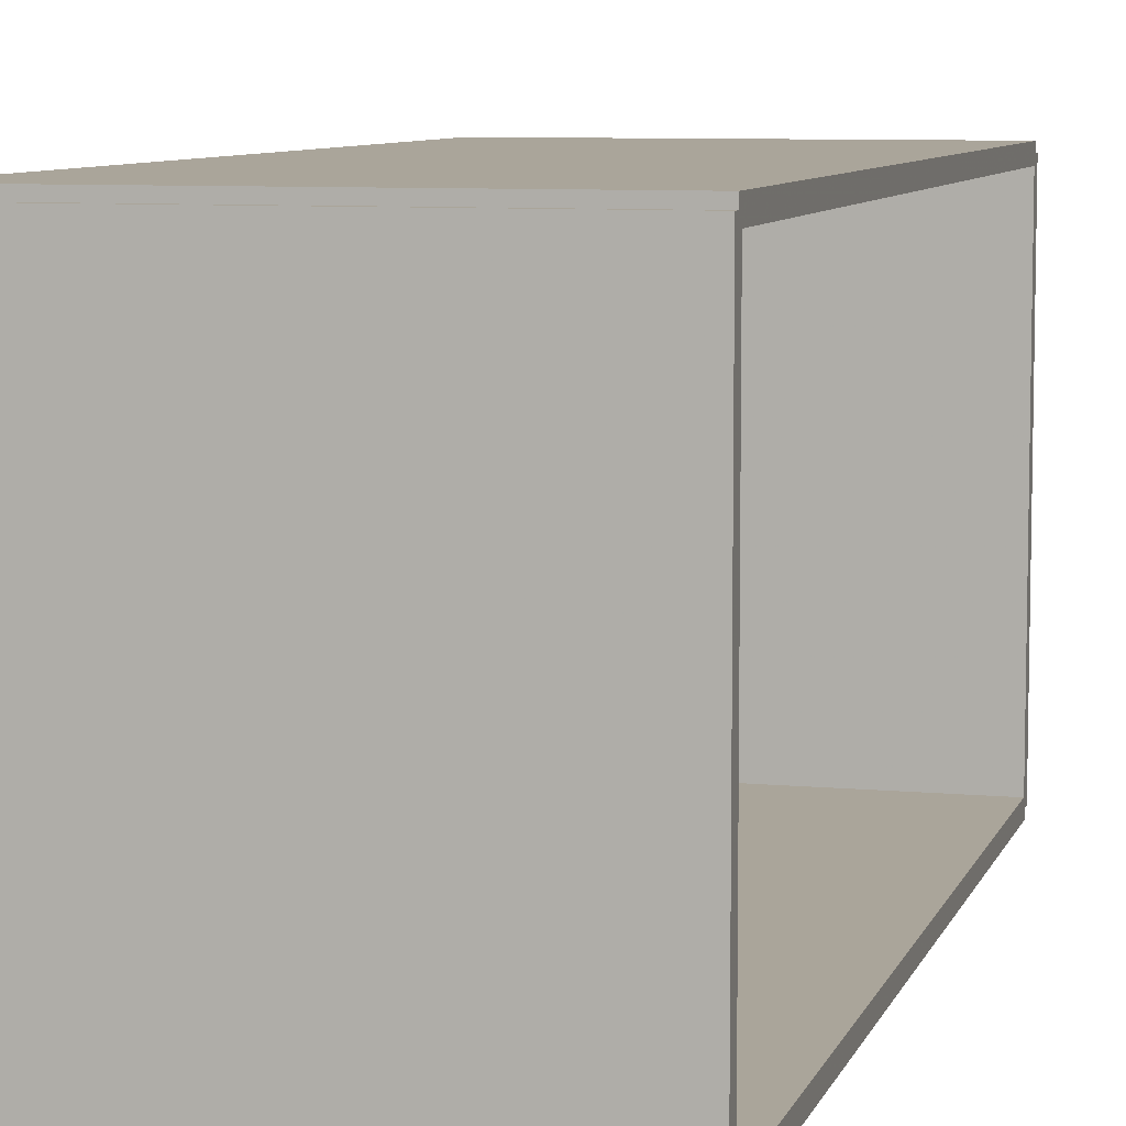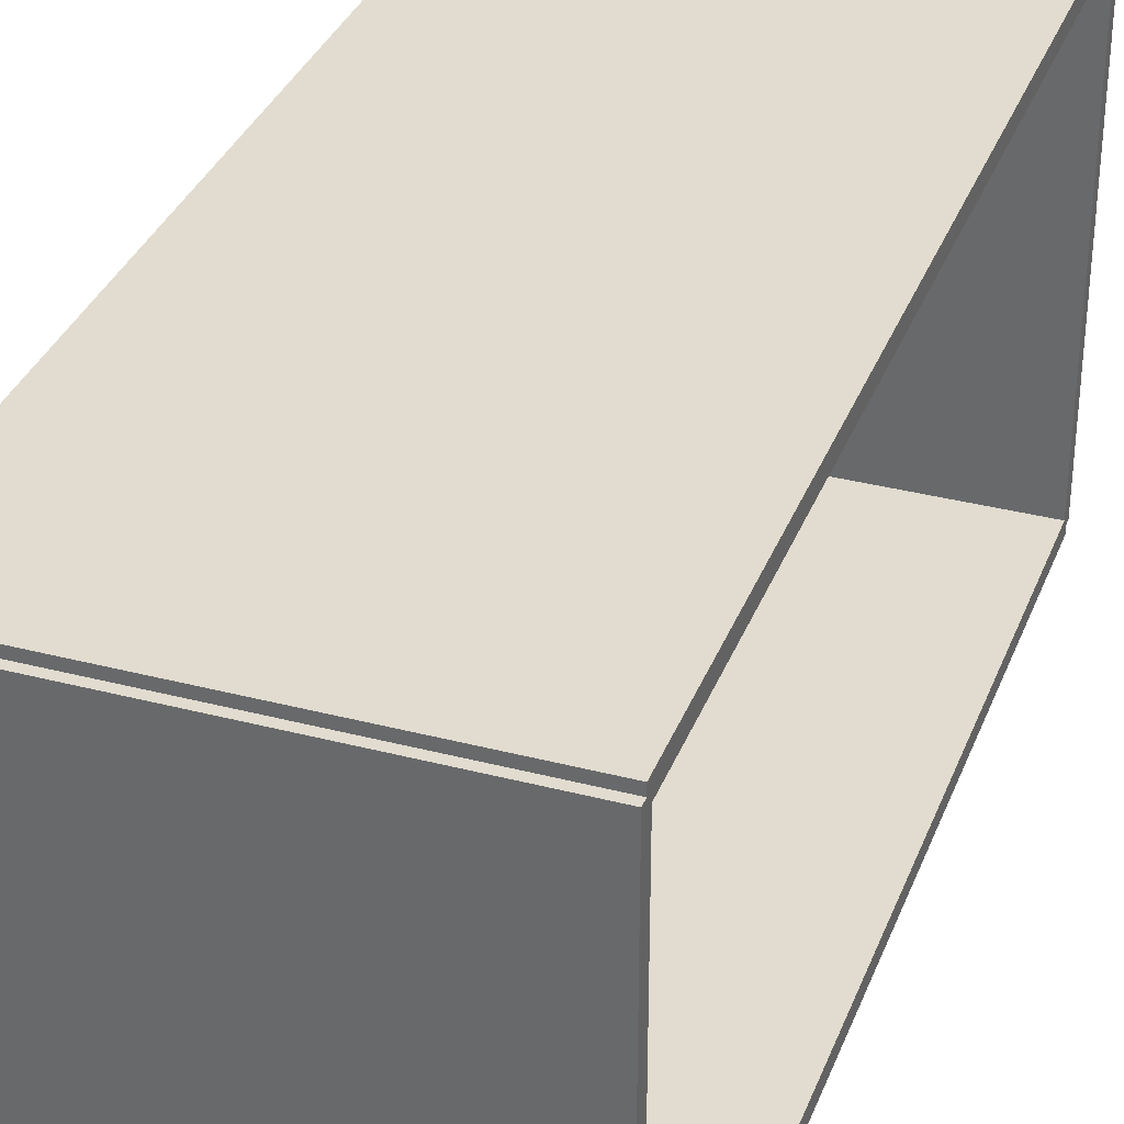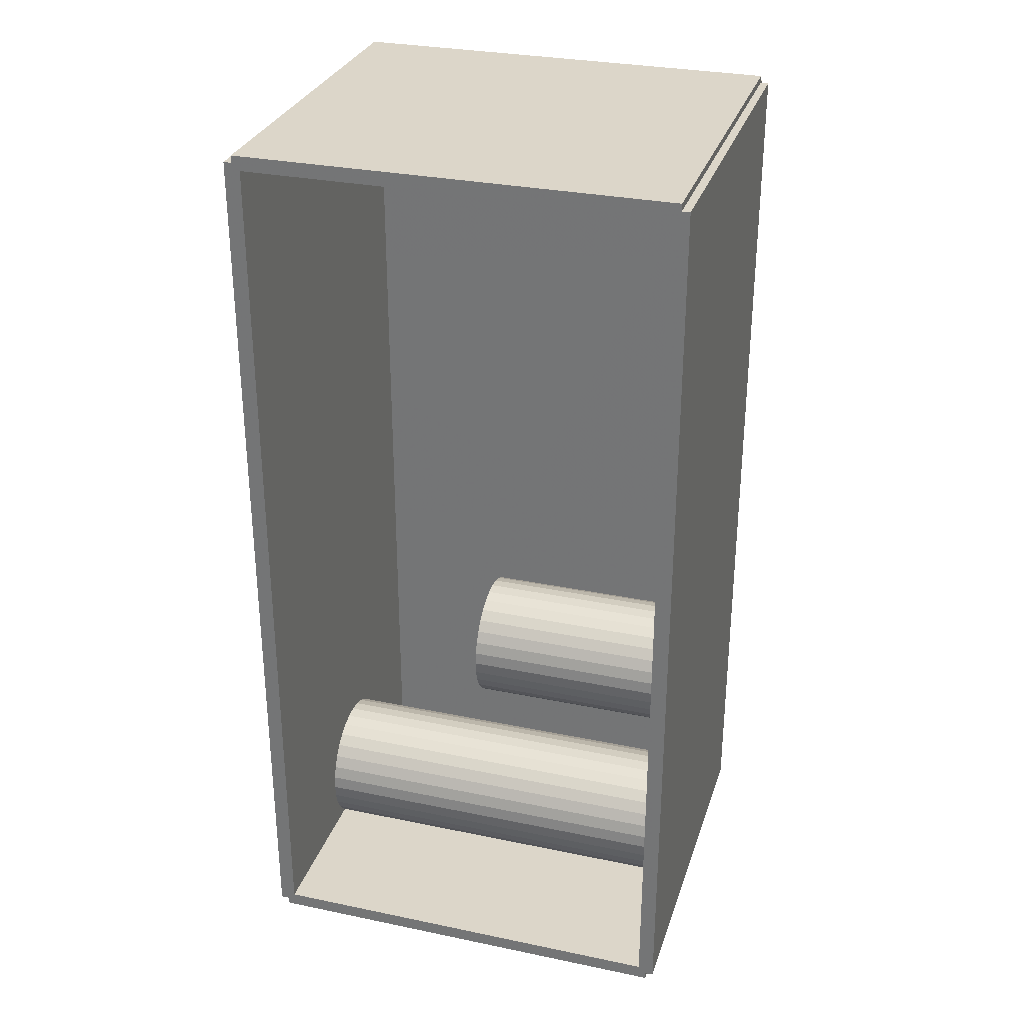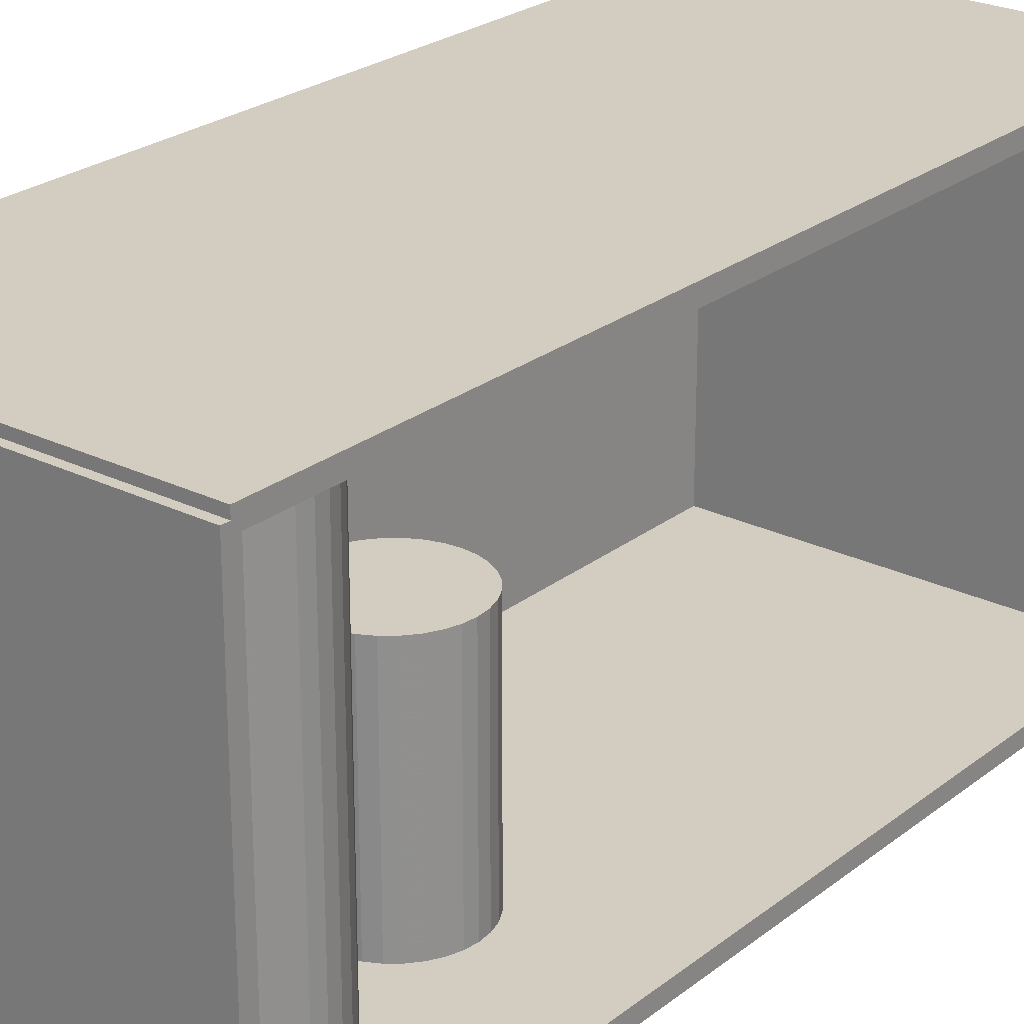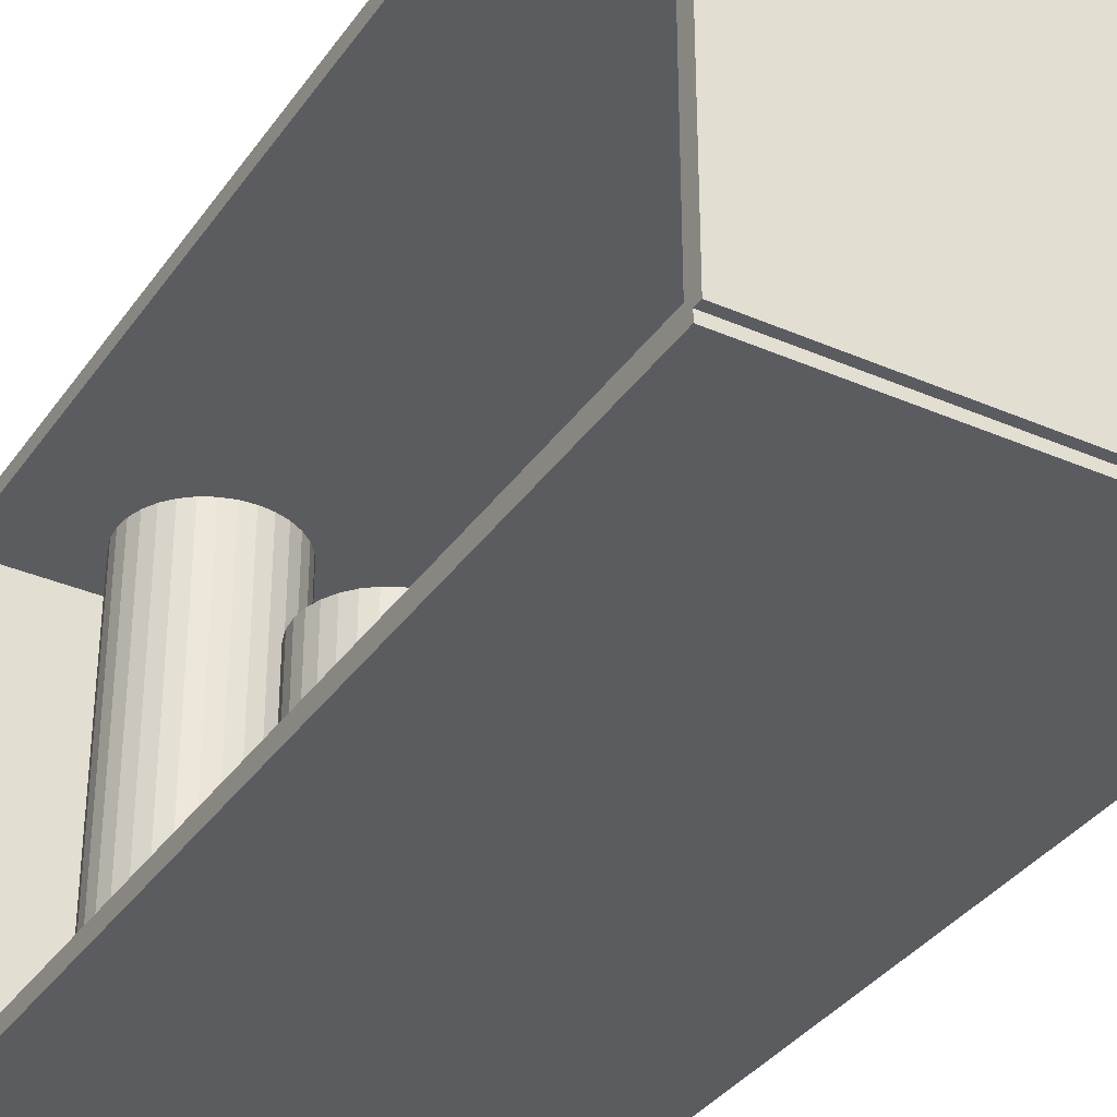
<metadata>
{"format":"obj","ext":"obj","renderer":"f3d","projection":"perspective","resolution":1024,"background":"white","views":[{"elev":7.7,"azim":14.9,"up":"+Z"},{"elev":34.2,"azim":19.4,"up":"+Z"},{"elev":30.2,"azim":106.8,"up":"+Y"},{"elev":24.8,"azim":38.7,"up":"+Z"},{"elev":-35.1,"azim":149.9,"up":"+Z"}]}
</metadata>
<code>
v -0.08379 -0.1966 -0.00349
v -0.08379 -0.1966 0.00349
v -0.08379 0.1966 -0.00349
v -0.08379 0.1966 0.00349
v 0.08379 -0.1966 -0.00349
v 0.08379 -0.1966 0.00349
v 0.08379 0.1966 -0.00349
v 0.08379 0.1966 0.00349
v -0.0803 -0.1966 0
v -0.08728 -0.1966 0
v -0.0803 0.1966 0
v -0.08728 0.1966 0
v -0.0803 -0.1966 0.1875
v -0.08728 -0.1966 0.1875
v -0.0803 0.1966 0.1875
v -0.08728 0.1966 0.1875
v -0.08379 0.1935 0.1875
v -0.08379 0.1998 0.1875
v -0.08379 0.1935 0
v -0.08379 0.1998 0
v 0.08379 0.1935 0.1875
v 0.08379 0.1998 0.1875
v 0.08379 0.1935 0
v 0.08379 0.1998 0
v -0.08379 -0.1935 0
v -0.08379 -0.1998 0
v -0.08379 -0.1935 0.1875
v -0.08379 -0.1998 0.1875
v 0.08379 -0.1935 0
v 0.08379 -0.1998 0
v 0.08379 -0.1935 0.1875
v 0.08379 -0.1998 0.1875
v -0.08379 -0.1966 0.184
v -0.08379 -0.1966 0.191
v -0.08379 0.1966 0.184
v -0.08379 0.1966 0.191
v 0.08379 -0.1966 0.184
v 0.08379 -0.1966 0.191
v 0.08379 0.1966 0.184
v 0.08379 0.1966 0.191
v 0.02766 -0.1416 0.006979
v 0.0565 -0.1416 0.006979
v 0.0565 -0.1416 0.08842
v 0.02766 -0.1416 0.08842
v 0.05594 -0.136 0.006979
v 0.05594 -0.136 0.08842
v 0.0543 -0.1306 0.006979
v 0.0543 -0.1306 0.08842
v 0.05164 -0.1256 0.006979
v 0.05164 -0.1256 0.08842
v 0.04805 -0.1212 0.006979
v 0.04805 -0.1212 0.08842
v 0.04368 -0.1176 0.006979
v 0.04368 -0.1176 0.08842
v 0.03869 -0.115 0.006979
v 0.03869 -0.115 0.08842
v 0.03328 -0.1133 0.006979
v 0.03328 -0.1133 0.08842
v 0.02766 -0.1128 0.006979
v 0.02766 -0.1128 0.08842
v 0.02203 -0.1133 0.006979
v 0.02203 -0.1133 0.08842
v 0.01662 -0.115 0.006979
v 0.01662 -0.115 0.08842
v 0.01163 -0.1176 0.006979
v 0.01163 -0.1176 0.08842
v 0.007263 -0.1212 0.006979
v 0.007263 -0.1212 0.08842
v 0.003677 -0.1256 0.006979
v 0.003677 -0.1256 0.08842
v 0.001012 -0.1306 0.006979
v 0.001012 -0.1306 0.08842
v -0.0006295 -0.136 0.006979
v -0.0006295 -0.136 0.08842
v -0.001184 -0.1416 0.006979
v -0.001184 -0.1416 0.08842
v -0.0006295 -0.1472 0.006979
v -0.0006295 -0.1472 0.08842
v 0.001012 -0.1527 0.006979
v 0.001012 -0.1527 0.08842
v 0.003677 -0.1576 0.006979
v 0.003677 -0.1576 0.08842
v 0.007263 -0.162 0.006979
v 0.007263 -0.162 0.08842
v 0.01163 -0.1656 0.006979
v 0.01163 -0.1656 0.08842
v 0.01662 -0.1683 0.006979
v 0.01662 -0.1683 0.08842
v 0.02203 -0.1699 0.006979
v 0.02203 -0.1699 0.08842
v 0.02766 -0.1705 0.006979
v 0.02766 -0.1705 0.08842
v 0.03328 -0.1699 0.006979
v 0.03328 -0.1699 0.08842
v 0.03869 -0.1683 0.006979
v 0.03869 -0.1683 0.08842
v 0.04368 -0.1656 0.006979
v 0.04368 -0.1656 0.08842
v 0.04805 -0.162 0.006979
v 0.04805 -0.162 0.08842
v 0.05164 -0.1576 0.006979
v 0.05164 -0.1576 0.08842
v 0.0543 -0.1527 0.006979
v 0.0543 -0.1527 0.08842
v 0.05594 -0.1472 0.006979
v 0.05594 -0.1472 0.08842
v 0.02766 -0.1416 0.08842
v 0.0565 -0.1416 0.08842
v 0.0565 -0.1416 0.1699
v 0.02766 -0.1416 0.1699
v 0.05594 -0.136 0.08842
v 0.05594 -0.136 0.1699
v 0.0543 -0.1306 0.08842
v 0.0543 -0.1306 0.1699
v 0.05164 -0.1256 0.08842
v 0.05164 -0.1256 0.1699
v 0.04805 -0.1212 0.08842
v 0.04805 -0.1212 0.1699
v 0.04368 -0.1176 0.08842
v 0.04368 -0.1176 0.1699
v 0.03869 -0.115 0.08842
v 0.03869 -0.115 0.1699
v 0.03328 -0.1133 0.08842
v 0.03328 -0.1133 0.1699
v 0.02766 -0.1128 0.08842
v 0.02766 -0.1128 0.1699
v 0.02203 -0.1133 0.08842
v 0.02203 -0.1133 0.1699
v 0.01662 -0.115 0.08842
v 0.01662 -0.115 0.1699
v 0.01163 -0.1176 0.08842
v 0.01163 -0.1176 0.1699
v 0.007263 -0.1212 0.08842
v 0.007263 -0.1212 0.1699
v 0.003677 -0.1256 0.08842
v 0.003677 -0.1256 0.1699
v 0.001012 -0.1306 0.08842
v 0.001012 -0.1306 0.1699
v -0.0006295 -0.136 0.08842
v -0.0006295 -0.136 0.1699
v -0.001184 -0.1416 0.08842
v -0.001184 -0.1416 0.1699
v -0.0006295 -0.1472 0.08842
v -0.0006295 -0.1472 0.1699
v 0.001012 -0.1527 0.08842
v 0.001012 -0.1527 0.1699
v 0.003677 -0.1576 0.08842
v 0.003677 -0.1576 0.1699
v 0.007263 -0.162 0.08842
v 0.007263 -0.162 0.1699
v 0.01163 -0.1656 0.08842
v 0.01163 -0.1656 0.1699
v 0.01662 -0.1683 0.08842
v 0.01662 -0.1683 0.1699
v 0.02203 -0.1699 0.08842
v 0.02203 -0.1699 0.1699
v 0.02766 -0.1705 0.08842
v 0.02766 -0.1705 0.1699
v 0.03328 -0.1699 0.08842
v 0.03328 -0.1699 0.1699
v 0.03869 -0.1683 0.08842
v 0.03869 -0.1683 0.1699
v 0.04368 -0.1656 0.08842
v 0.04368 -0.1656 0.1699
v 0.04805 -0.162 0.08842
v 0.04805 -0.162 0.1699
v 0.05164 -0.1576 0.08842
v 0.05164 -0.1576 0.1699
v 0.0543 -0.1527 0.08842
v 0.0543 -0.1527 0.1699
v 0.05594 -0.1472 0.08842
v 0.05594 -0.1472 0.1699
v 0.01047 -0.06366 0.006979
v 0.0384 -0.06366 0.006979
v 0.0384 -0.06366 0.1
v 0.01047 -0.06366 0.1
v 0.03787 -0.05821 0.006979
v 0.03787 -0.05821 0.1
v 0.03628 -0.05297 0.006979
v 0.03628 -0.05297 0.1
v 0.0337 -0.04814 0.006979
v 0.0337 -0.04814 0.1
v 0.03022 -0.04391 0.006979
v 0.03022 -0.04391 0.1
v 0.02599 -0.04044 0.006979
v 0.02599 -0.04044 0.1
v 0.02116 -0.03785 0.006979
v 0.02116 -0.03785 0.1
v 0.01592 -0.03626 0.006979
v 0.01592 -0.03626 0.1
v 0.01047 -0.03573 0.006979
v 0.01047 -0.03573 0.1
v 0.005024 -0.03626 0.006979
v 0.005024 -0.03626 0.1
v -0.0002151 -0.03785 0.006979
v -0.0002151 -0.03785 0.1
v -0.005044 -0.04044 0.006979
v -0.005044 -0.04044 0.1
v -0.009276 -0.04391 0.006979
v -0.009276 -0.04391 0.1
v -0.01275 -0.04814 0.006979
v -0.01275 -0.04814 0.1
v -0.01533 -0.05297 0.006979
v -0.01533 -0.05297 0.1
v -0.01692 -0.05821 0.006979
v -0.01692 -0.05821 0.1
v -0.01746 -0.06366 0.006979
v -0.01746 -0.06366 0.1
v -0.01692 -0.06911 0.006979
v -0.01692 -0.06911 0.1
v -0.01533 -0.07435 0.006979
v -0.01533 -0.07435 0.1
v -0.01275 -0.07918 0.006979
v -0.01275 -0.07918 0.1
v -0.009276 -0.08341 0.006979
v -0.009276 -0.08341 0.1
v -0.005044 -0.08688 0.006979
v -0.005044 -0.08688 0.1
v -0.0002151 -0.08946 0.006979
v -0.0002151 -0.08946 0.1
v 0.005024 -0.09105 0.006979
v 0.005024 -0.09105 0.1
v 0.01047 -0.09159 0.006979
v 0.01047 -0.09159 0.1
v 0.01592 -0.09105 0.006979
v 0.01592 -0.09105 0.1
v 0.02116 -0.08946 0.006979
v 0.02116 -0.08946 0.1
v 0.02599 -0.08688 0.006979
v 0.02599 -0.08688 0.1
v 0.03022 -0.08341 0.006979
v 0.03022 -0.08341 0.1
v 0.0337 -0.07918 0.006979
v 0.0337 -0.07918 0.1
v 0.03628 -0.07435 0.006979
v 0.03628 -0.07435 0.1
v 0.03787 -0.06911 0.006979
v 0.03787 -0.06911 0.1
f 2 4 1
f 5 2 1
f 1 4 3
f 3 5 1
f 2 8 4
f 6 2 5
f 6 8 2
f 4 8 3
f 7 5 3
f 3 8 7
f 7 6 5
f 8 6 7
f 10 12 9
f 13 10 9
f 9 12 11
f 11 13 9
f 10 16 12
f 14 10 13
f 14 16 10
f 12 16 11
f 15 13 11
f 11 16 15
f 15 14 13
f 16 14 15
f 18 20 17
f 21 18 17
f 17 20 19
f 19 21 17
f 18 24 20
f 22 18 21
f 22 24 18
f 20 24 19
f 23 21 19
f 19 24 23
f 23 22 21
f 24 22 23
f 26 28 25
f 29 26 25
f 25 28 27
f 27 29 25
f 26 32 28
f 30 26 29
f 30 32 26
f 28 32 27
f 31 29 27
f 27 32 31
f 31 30 29
f 32 30 31
f 34 36 33
f 37 34 33
f 33 36 35
f 35 37 33
f 34 40 36
f 38 34 37
f 38 40 34
f 36 40 35
f 39 37 35
f 35 40 39
f 39 38 37
f 40 38 39
f 42 41 45
f 42 45 43
f 43 45 46
f 43 46 44
f 45 41 47
f 45 47 46
f 46 47 48
f 46 48 44
f 47 41 49
f 47 49 48
f 48 49 50
f 48 50 44
f 49 41 51
f 49 51 50
f 50 51 52
f 50 52 44
f 51 41 53
f 51 53 52
f 52 53 54
f 52 54 44
f 53 41 55
f 53 55 54
f 54 55 56
f 54 56 44
f 55 41 57
f 55 57 56
f 56 57 58
f 56 58 44
f 57 41 59
f 57 59 58
f 58 59 60
f 58 60 44
f 59 41 61
f 59 61 60
f 60 61 62
f 60 62 44
f 61 41 63
f 61 63 62
f 62 63 64
f 62 64 44
f 63 41 65
f 63 65 64
f 64 65 66
f 64 66 44
f 65 41 67
f 65 67 66
f 66 67 68
f 66 68 44
f 67 41 69
f 67 69 68
f 68 69 70
f 68 70 44
f 69 41 71
f 69 71 70
f 70 71 72
f 70 72 44
f 71 41 73
f 71 73 72
f 72 73 74
f 72 74 44
f 73 41 75
f 73 75 74
f 74 75 76
f 74 76 44
f 75 41 77
f 75 77 76
f 76 77 78
f 76 78 44
f 77 41 79
f 77 79 78
f 78 79 80
f 78 80 44
f 79 41 81
f 79 81 80
f 80 81 82
f 80 82 44
f 81 41 83
f 81 83 82
f 82 83 84
f 82 84 44
f 83 41 85
f 83 85 84
f 84 85 86
f 84 86 44
f 85 41 87
f 85 87 86
f 86 87 88
f 86 88 44
f 87 41 89
f 87 89 88
f 88 89 90
f 88 90 44
f 89 41 91
f 89 91 90
f 90 91 92
f 90 92 44
f 91 41 93
f 91 93 92
f 92 93 94
f 92 94 44
f 93 41 95
f 93 95 94
f 94 95 96
f 94 96 44
f 95 41 97
f 95 97 96
f 96 97 98
f 96 98 44
f 97 41 99
f 97 99 98
f 98 99 100
f 98 100 44
f 99 41 101
f 99 101 100
f 100 101 102
f 100 102 44
f 101 41 103
f 101 103 102
f 102 103 104
f 102 104 44
f 103 41 105
f 103 105 104
f 104 105 106
f 104 106 44
f 105 41 42
f 105 42 106
f 106 42 43
f 106 43 44
f 108 107 111
f 108 111 109
f 109 111 112
f 109 112 110
f 111 107 113
f 111 113 112
f 112 113 114
f 112 114 110
f 113 107 115
f 113 115 114
f 114 115 116
f 114 116 110
f 115 107 117
f 115 117 116
f 116 117 118
f 116 118 110
f 117 107 119
f 117 119 118
f 118 119 120
f 118 120 110
f 119 107 121
f 119 121 120
f 120 121 122
f 120 122 110
f 121 107 123
f 121 123 122
f 122 123 124
f 122 124 110
f 123 107 125
f 123 125 124
f 124 125 126
f 124 126 110
f 125 107 127
f 125 127 126
f 126 127 128
f 126 128 110
f 127 107 129
f 127 129 128
f 128 129 130
f 128 130 110
f 129 107 131
f 129 131 130
f 130 131 132
f 130 132 110
f 131 107 133
f 131 133 132
f 132 133 134
f 132 134 110
f 133 107 135
f 133 135 134
f 134 135 136
f 134 136 110
f 135 107 137
f 135 137 136
f 136 137 138
f 136 138 110
f 137 107 139
f 137 139 138
f 138 139 140
f 138 140 110
f 139 107 141
f 139 141 140
f 140 141 142
f 140 142 110
f 141 107 143
f 141 143 142
f 142 143 144
f 142 144 110
f 143 107 145
f 143 145 144
f 144 145 146
f 144 146 110
f 145 107 147
f 145 147 146
f 146 147 148
f 146 148 110
f 147 107 149
f 147 149 148
f 148 149 150
f 148 150 110
f 149 107 151
f 149 151 150
f 150 151 152
f 150 152 110
f 151 107 153
f 151 153 152
f 152 153 154
f 152 154 110
f 153 107 155
f 153 155 154
f 154 155 156
f 154 156 110
f 155 107 157
f 155 157 156
f 156 157 158
f 156 158 110
f 157 107 159
f 157 159 158
f 158 159 160
f 158 160 110
f 159 107 161
f 159 161 160
f 160 161 162
f 160 162 110
f 161 107 163
f 161 163 162
f 162 163 164
f 162 164 110
f 163 107 165
f 163 165 164
f 164 165 166
f 164 166 110
f 165 107 167
f 165 167 166
f 166 167 168
f 166 168 110
f 167 107 169
f 167 169 168
f 168 169 170
f 168 170 110
f 169 107 171
f 169 171 170
f 170 171 172
f 170 172 110
f 171 107 108
f 171 108 172
f 172 108 109
f 172 109 110
f 174 173 177
f 174 177 175
f 175 177 178
f 175 178 176
f 177 173 179
f 177 179 178
f 178 179 180
f 178 180 176
f 179 173 181
f 179 181 180
f 180 181 182
f 180 182 176
f 181 173 183
f 181 183 182
f 182 183 184
f 182 184 176
f 183 173 185
f 183 185 184
f 184 185 186
f 184 186 176
f 185 173 187
f 185 187 186
f 186 187 188
f 186 188 176
f 187 173 189
f 187 189 188
f 188 189 190
f 188 190 176
f 189 173 191
f 189 191 190
f 190 191 192
f 190 192 176
f 191 173 193
f 191 193 192
f 192 193 194
f 192 194 176
f 193 173 195
f 193 195 194
f 194 195 196
f 194 196 176
f 195 173 197
f 195 197 196
f 196 197 198
f 196 198 176
f 197 173 199
f 197 199 198
f 198 199 200
f 198 200 176
f 199 173 201
f 199 201 200
f 200 201 202
f 200 202 176
f 201 173 203
f 201 203 202
f 202 203 204
f 202 204 176
f 203 173 205
f 203 205 204
f 204 205 206
f 204 206 176
f 205 173 207
f 205 207 206
f 206 207 208
f 206 208 176
f 207 173 209
f 207 209 208
f 208 209 210
f 208 210 176
f 209 173 211
f 209 211 210
f 210 211 212
f 210 212 176
f 211 173 213
f 211 213 212
f 212 213 214
f 212 214 176
f 213 173 215
f 213 215 214
f 214 215 216
f 214 216 176
f 215 173 217
f 215 217 216
f 216 217 218
f 216 218 176
f 217 173 219
f 217 219 218
f 218 219 220
f 218 220 176
f 219 173 221
f 219 221 220
f 220 221 222
f 220 222 176
f 221 173 223
f 221 223 222
f 222 223 224
f 222 224 176
f 223 173 225
f 223 225 224
f 224 225 226
f 224 226 176
f 225 173 227
f 225 227 226
f 226 227 228
f 226 228 176
f 227 173 229
f 227 229 228
f 228 229 230
f 228 230 176
f 229 173 231
f 229 231 230
f 230 231 232
f 230 232 176
f 231 173 233
f 231 233 232
f 232 233 234
f 232 234 176
f 233 173 235
f 233 235 234
f 234 235 236
f 234 236 176
f 235 173 237
f 235 237 236
f 236 237 238
f 236 238 176
f 237 173 174
f 237 174 238
f 238 174 175
f 238 175 176

</code>
